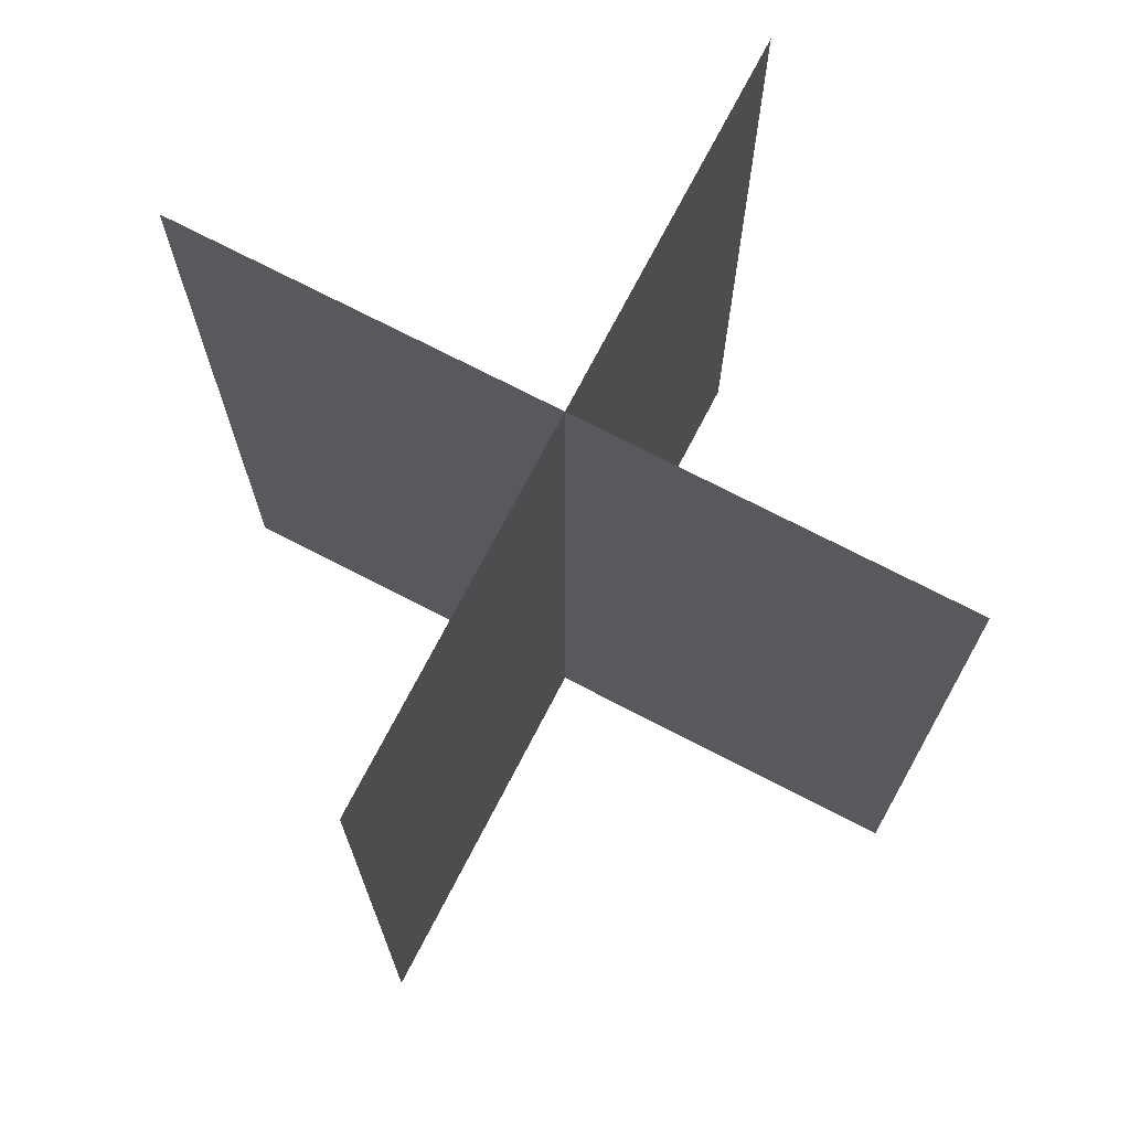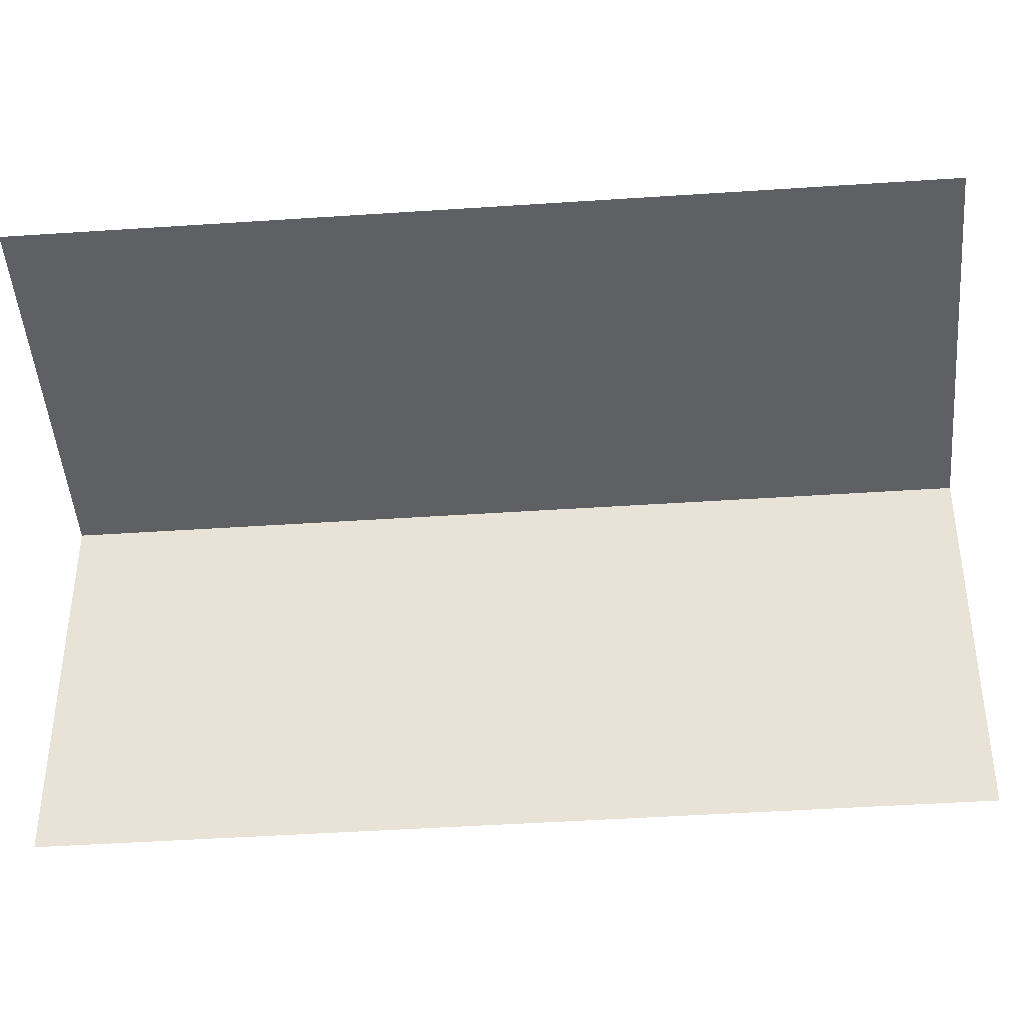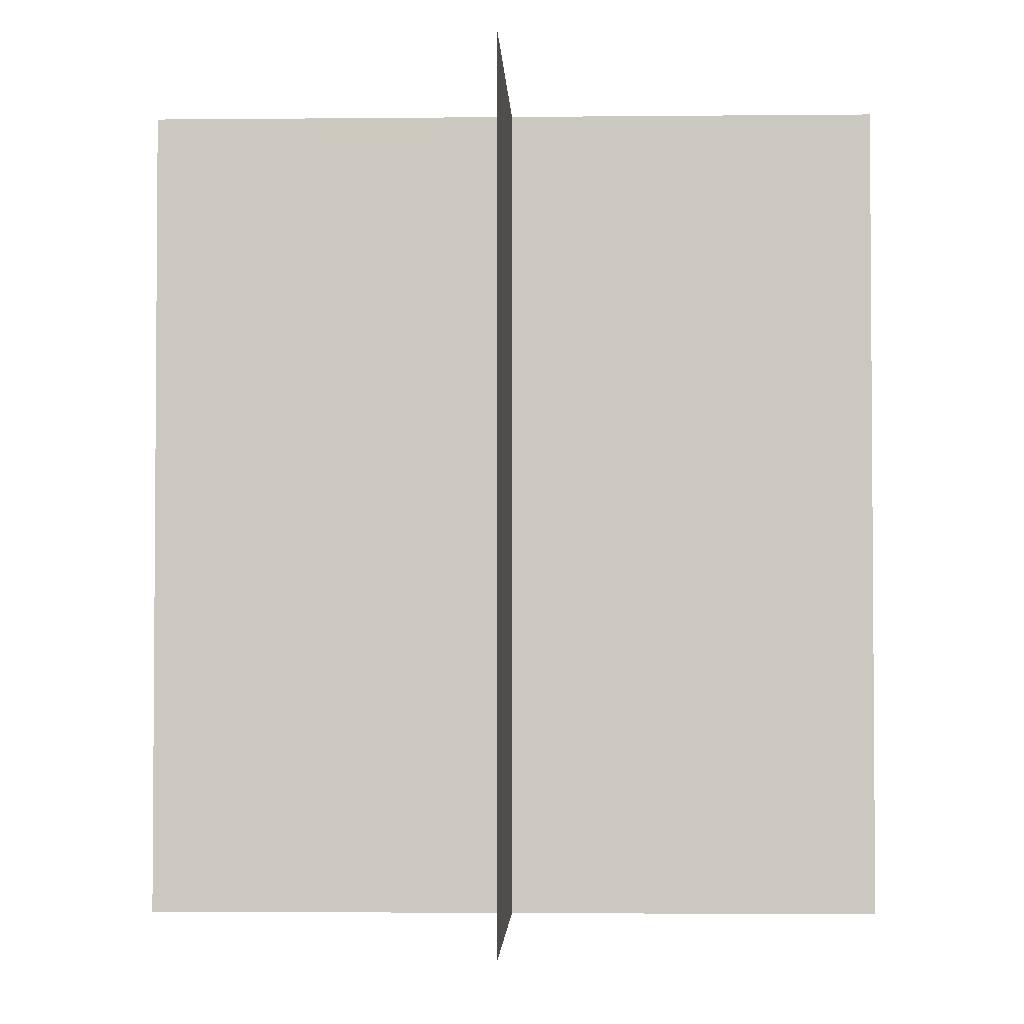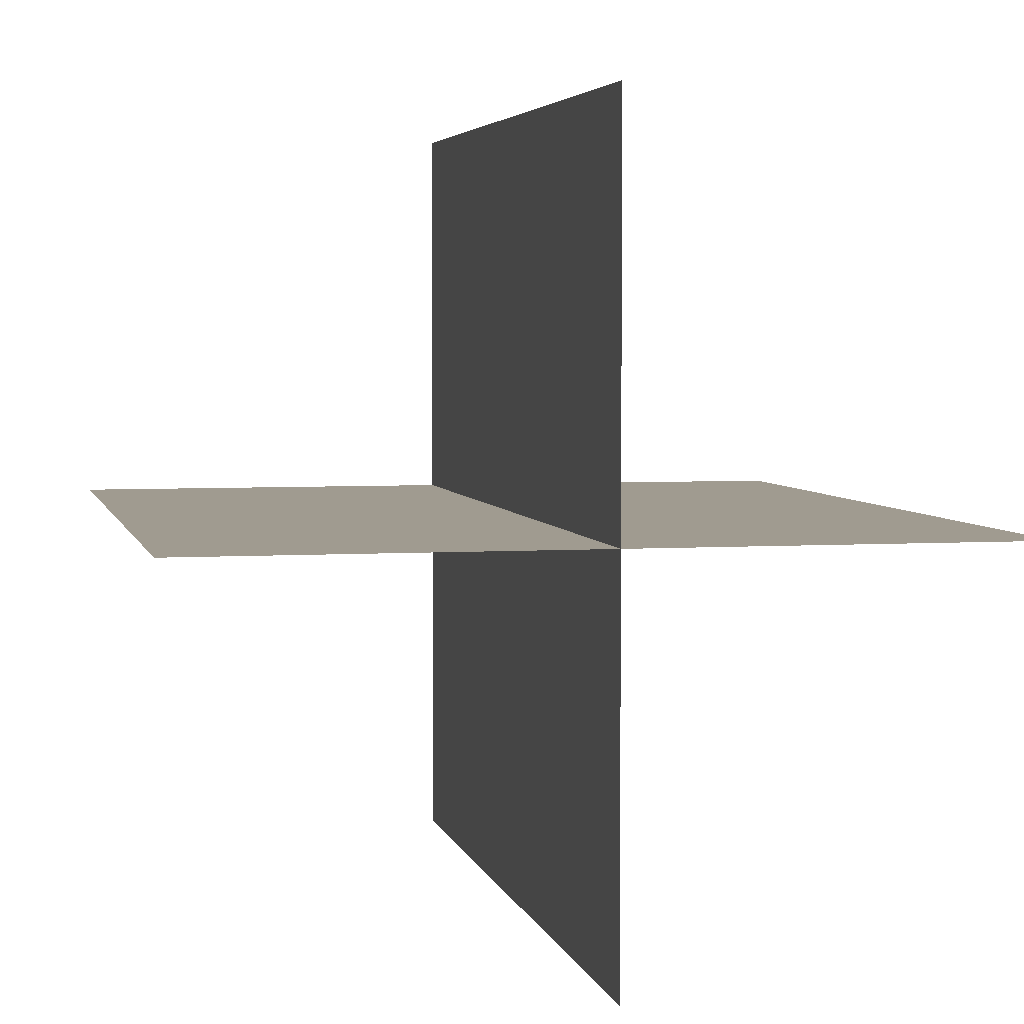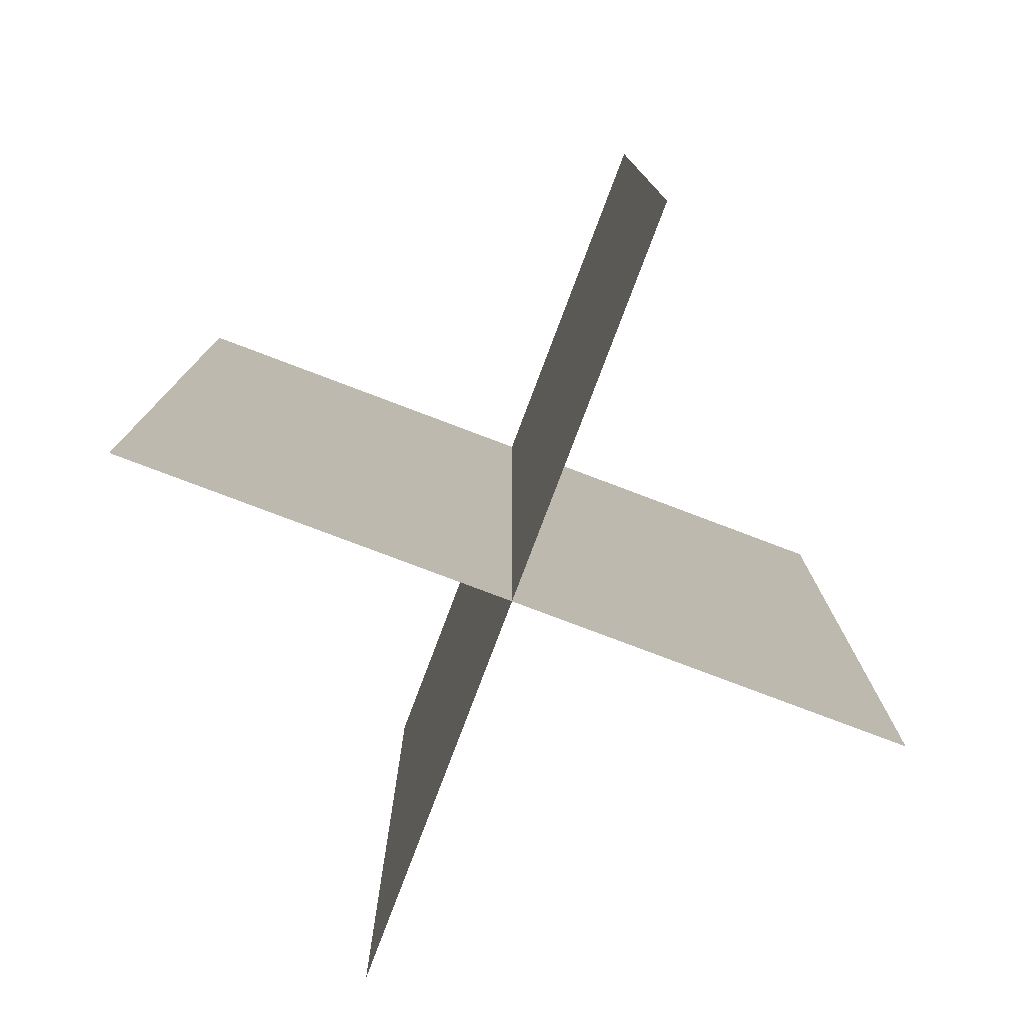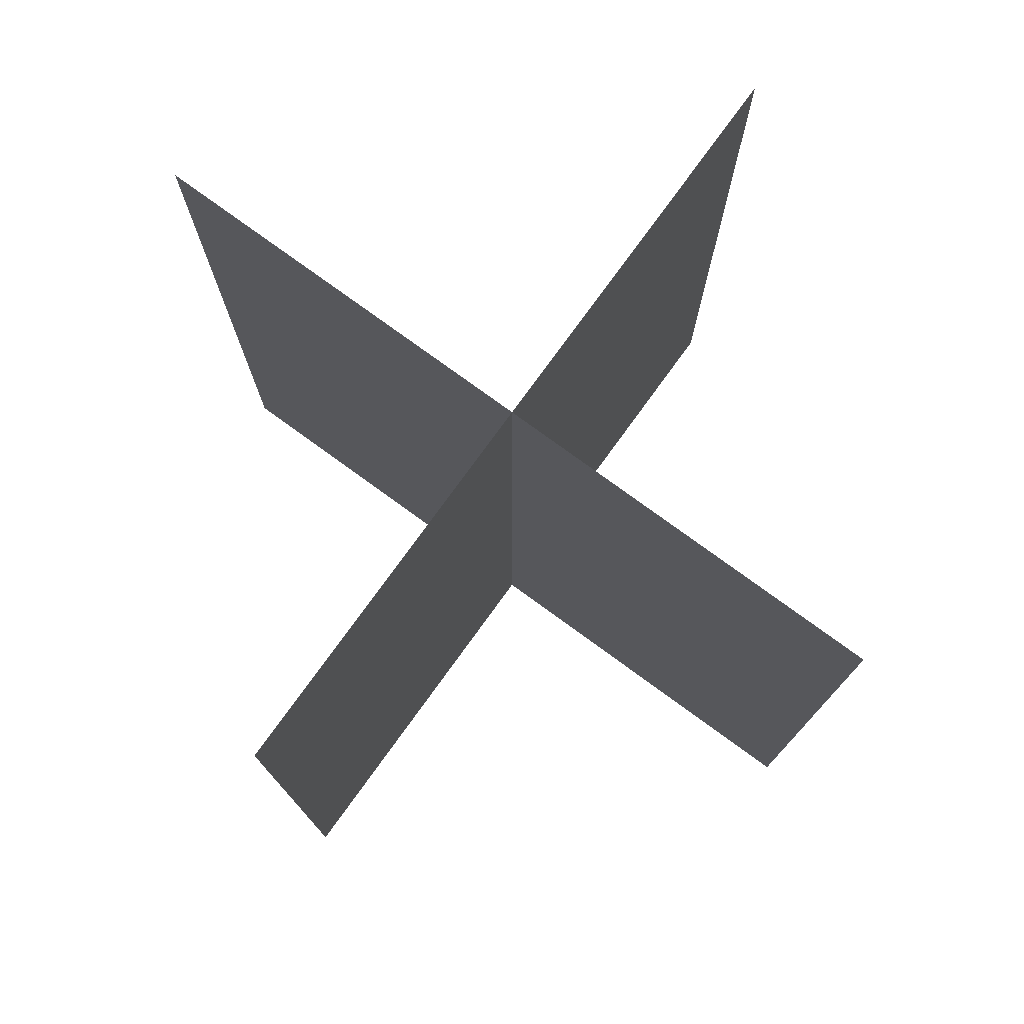
<metadata>
{"format":"obj","ext":"obj","renderer":"f3d","projection":"perspective","resolution":1024,"background":"white","views":[{"elev":72.8,"azim":-152.6,"up":"+Y"},{"elev":-44.3,"azim":-85.5,"up":"+Z"},{"elev":-2.7,"azim":2.0,"up":"+Y"},{"elev":4.2,"azim":-12.2,"up":"+Z"},{"elev":-79.1,"azim":-110.7,"up":"+Y"},{"elev":77.8,"azim":36.0,"up":"+Y"}]}
</metadata>
<code>
g Object56
v 0.0002747 9.849 8.873
v 0.0002747 -9.848 8.873
v 0.0002747 9.849 -8.873
v 0.0002747 -9.848 -8.873
v 8.873 9.849 -0.0003052
v 8.873 -9.848 -0.0003052
v -8.873 9.849 -0.0003052
v -8.873 -9.848 -0.0003052
f 3 1 2
f 2 4 3
f 7 5 6
f 6 8 7

</code>
